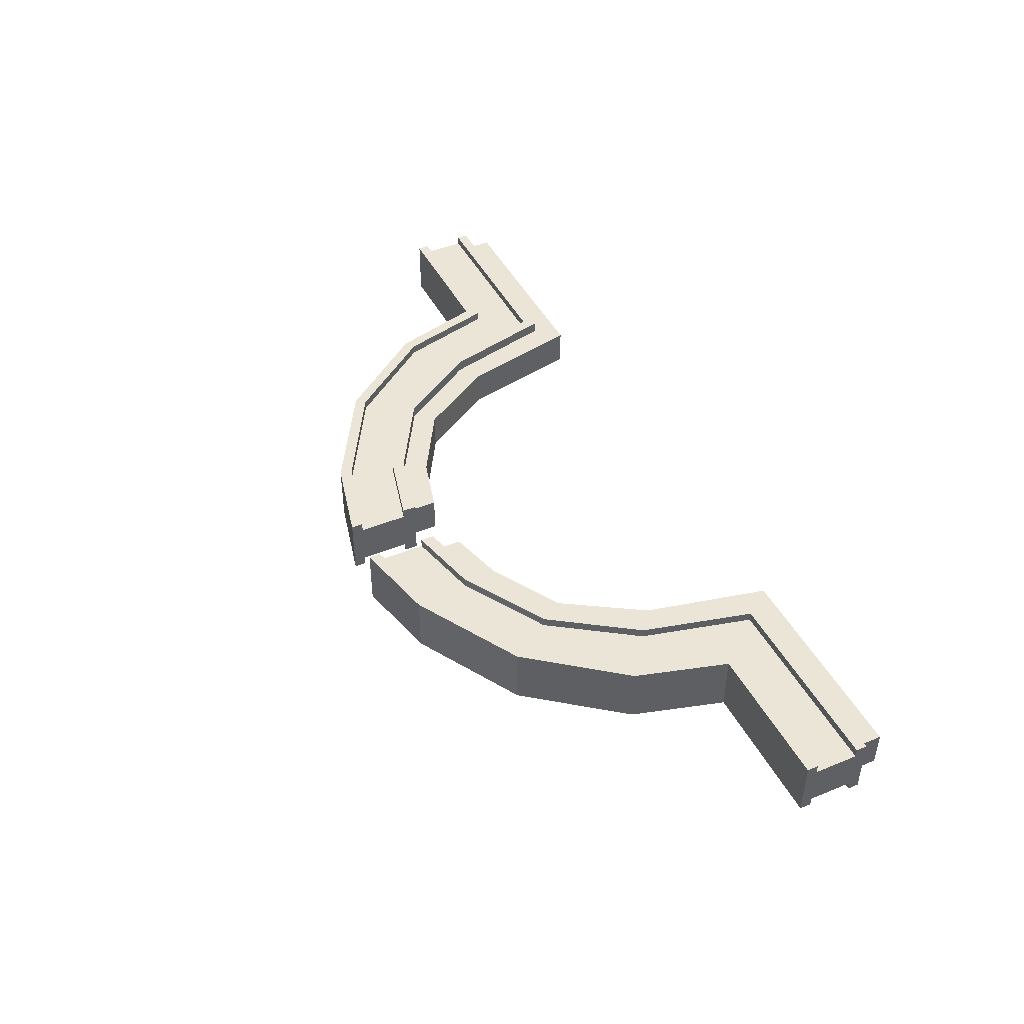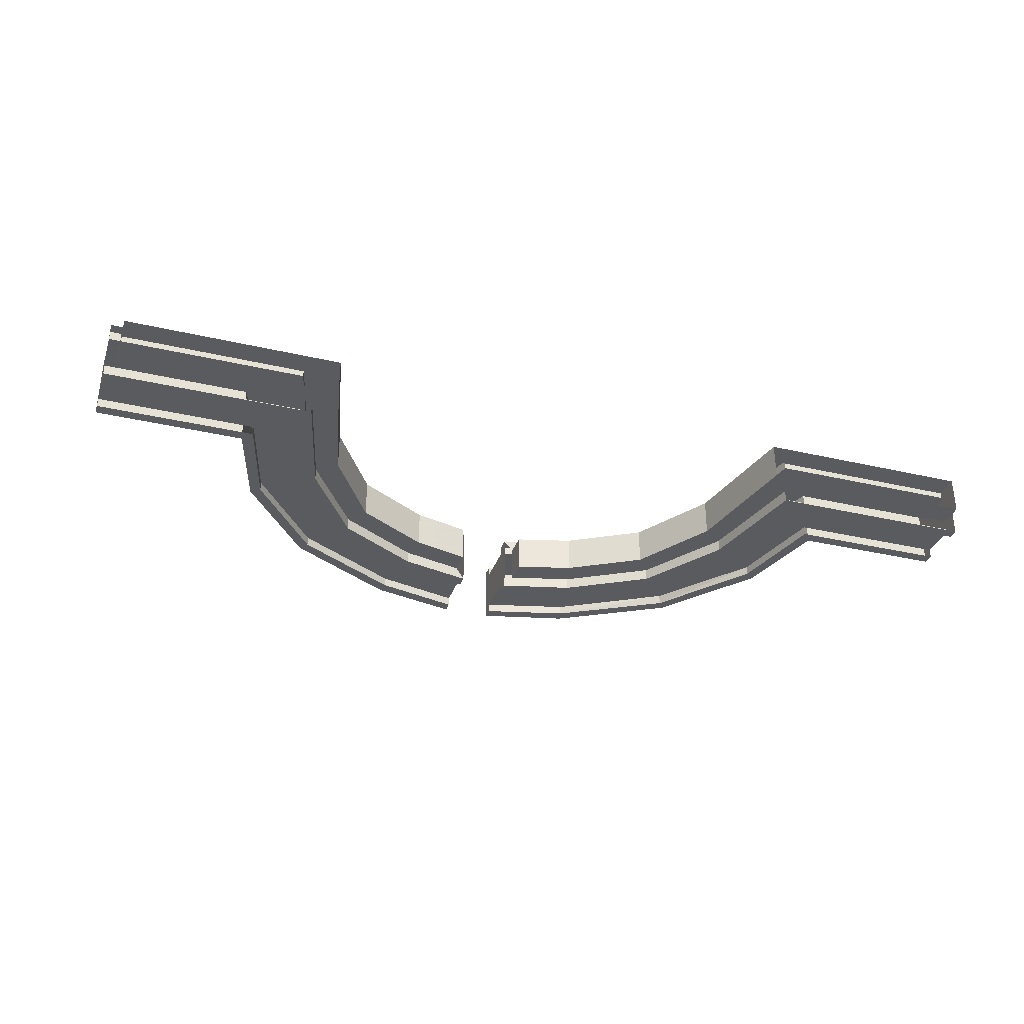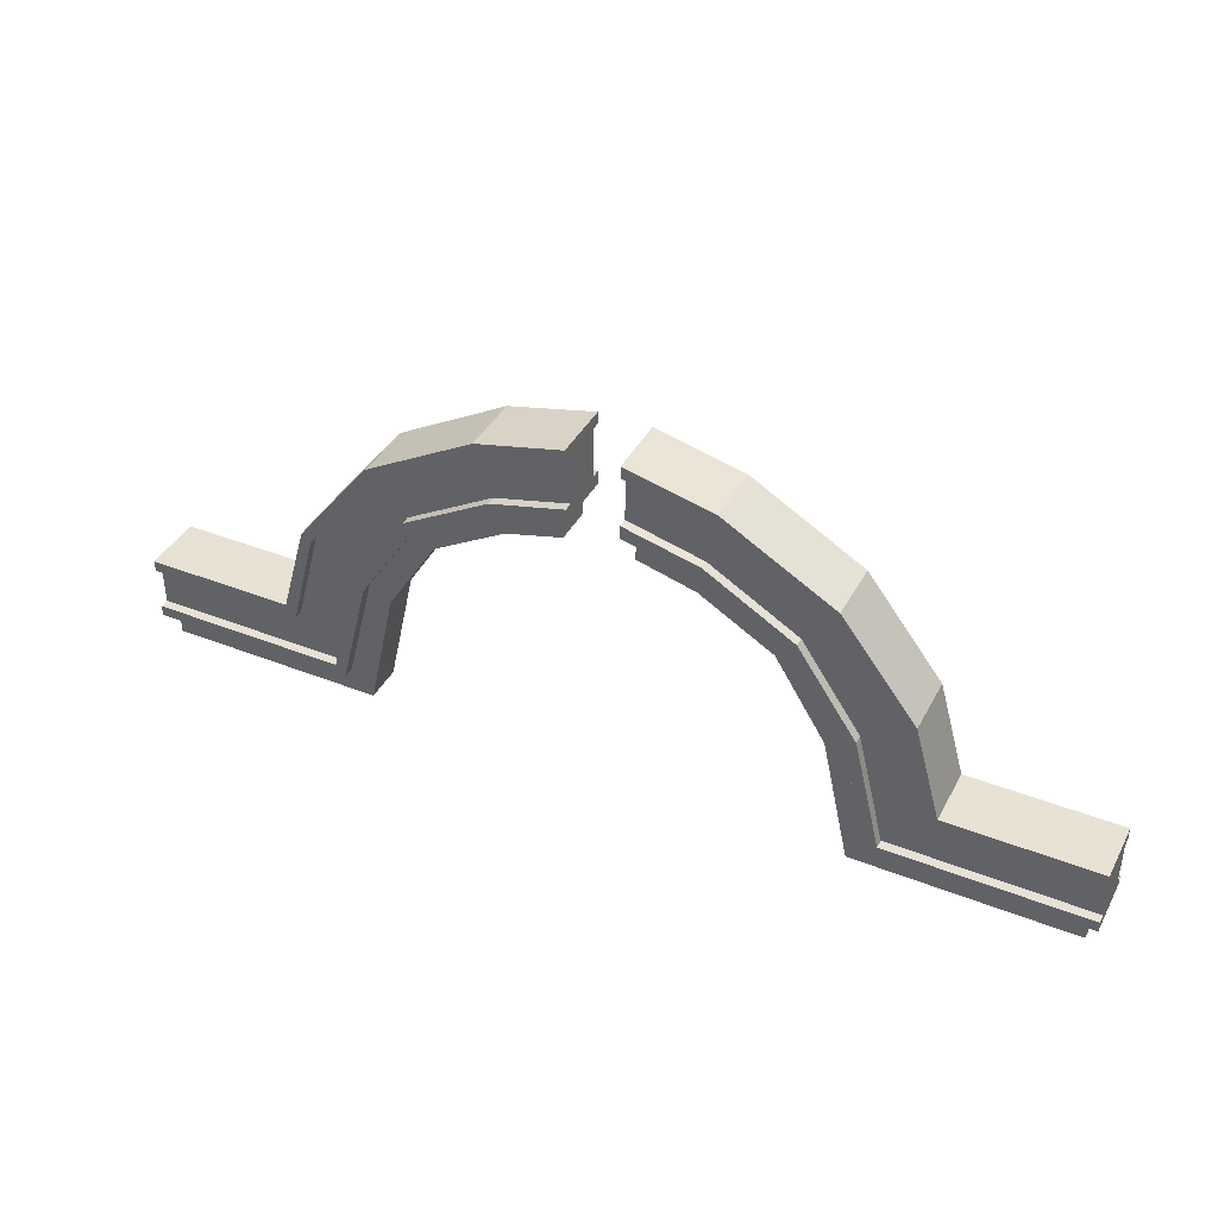
<metadata>
{"format":"obj","ext":"obj","renderer":"f3d","projection":"perspective","resolution":1024,"background":"white","views":[{"elev":44.3,"azim":64.5,"up":"+Y"},{"elev":-33.5,"azim":162.3,"up":"+Y"},{"elev":39.9,"azim":-154.0,"up":"+Z"}]}
</metadata>
<code>
g huodong_fuben_362_zhuzi04
v -260 -18.03 68.3
v -391.8 -18.03 68.27
v -391.8 -18.03 31.27
v -226.9 -18.03 31.27
v -391.8 -25.48 77.69
v -268.1 -25.48 77.69
v -268.1 25.48 77.69
v -391.8 25.48 77.69
v -268.1 25.48 77.69
v -268.1 -25.48 77.69
v -245.9 -25.48 155.6
v -245.9 25.48 155.6
v -200.8 15.7 1.022
v -177.6 15.7 105.2
v -177.6 -15.7 105.2
v -200.8 -15.7 1.022
v -260 17.75 68.3
v -238 17.75 150
v -203.8 17.75 124.7
v -226.9 17.75 31.27
v -184.1 -25.48 235.3
v -184.1 25.48 235.3
v -238 -18.03 150
v -203.8 -18.03 124.7
v -155.2 -18.03 196.2
v -177.4 -18.03 226.5
v -136.1 15.7 172
v -136.1 -15.7 172
v -178.4 17.75 227.6
v -155.2 17.75 196.2
v -93.11 -25.48 287.2
v -93.11 25.48 287.2
v -82.68 -18.03 238.4
v -90.88 -18.03 277.1
v -75.71 15.7 207.1
v -75.71 -15.7 207.1
v -90.88 17.75 277.1
v -82.68 17.75 238.4
v -20.93 -25.48 304.2
v -20.93 25.48 304.2
v -20.92 -18.03 253.6
v -20.93 -18.03 294.4
v -28.38 15.7 219.7
v -28.38 -15.7 219.7
v -20.93 17.75 294.4
v -20.92 17.75 253.6
v -391.8 17.75 31.27
v -391.8 17.75 68.27
v -268.1 -25.48 77.69
v -391.8 -25.48 77.69
v -391.8 -25.48 68.27
v -260 -25.48 68.3
v -391.8 -25.48 22.03
v -218.9 -25.48 22.03
v -226.9 -25.48 31.27
v -391.8 -25.48 31.27
v -268.1 25.48 77.69
v -245.9 25.48 155.6
v -238 25.48 150
v -260 25.48 68.3
v -194.7 25.48 117.9
v -218.9 25.48 22.03
v -226.9 25.48 31.27
v -203.8 25.48 124.7
v -203.8 -25.48 124.7
v -194.7 -25.48 117.9
v -148.6 -25.48 188.2
v -155.2 -25.48 196.2
v -184.1 -25.48 235.3
v -245.9 -25.48 155.6
v -238 -25.48 150
v -178.4 -25.48 227.6
v -184.1 25.48 235.3
v -178.4 25.48 227.6
v -148.6 25.48 188.2
v -155.2 25.48 196.2
v -80.59 -25.48 227.9
v -82.68 -25.48 238.4
v -93.11 -25.48 287.2
v -90.88 -25.48 277.1
v -93.11 25.48 287.2
v -90.88 25.48 277.1
v -82.68 25.48 238.4
v -80.59 25.48 227.9
v -20.92 -25.48 242.4
v -20.92 -25.48 253.6
v -20.93 -25.48 304.2
v -20.93 -25.48 294.4
v -20.93 25.48 304.2
v -20.93 25.48 294.4
v -20.92 25.48 253.6
v -20.92 25.48 242.4
v -391.8 25.48 68.27
v -391.8 25.48 77.69
v -391.8 25.48 22.03
v -391.8 25.48 31.27
v -391.8 -25.48 31.27
v -226.9 -25.48 31.27
v -226.9 -18.03 31.27
v -391.8 -18.03 31.27
v -226.9 -25.48 31.27
v -203.8 -25.48 124.7
v -203.8 -18.03 124.7
v -226.9 -18.03 31.27
v -155.2 -25.48 196.2
v -155.2 -18.03 196.2
v -82.68 -25.48 238.4
v -82.68 -18.03 238.4
v -20.92 -25.48 253.6
v -20.92 -18.03 253.6
v -20.93 -25.48 294.4
v -90.88 -25.48 277.1
v -90.88 -18.03 277.1
v -20.93 -18.03 294.4
v -90.88 -25.48 277.1
v -178.4 -25.48 227.6
v -177.4 -18.03 226.5
v -90.88 -18.03 277.1
v -178.4 -25.48 227.6
v -238 -25.48 150
v -238 -18.03 150
v -177.4 -18.03 226.5
v -260 -25.48 68.3
v -260 -18.03 68.3
v -260 25.48 68.3
v -238 25.48 150
v -238 17.75 150
v -260 17.75 68.3
v -178.4 25.48 227.6
v -178.4 17.75 227.6
v -178.4 25.48 227.6
v -90.88 25.48 277.1
v -90.88 17.75 277.1
v -178.4 17.75 227.6
v -90.88 25.48 277.1
v -20.93 25.48 294.4
v -20.93 17.75 294.4
v -90.88 17.75 277.1
v -20.92 25.48 253.6
v -82.68 25.48 238.4
v -82.68 17.75 238.4
v -20.92 17.75 253.6
v -155.2 25.48 196.2
v -155.2 17.75 196.2
v -203.8 25.48 124.7
v -203.8 17.75 124.7
v -226.9 25.48 31.27
v -226.9 17.75 31.27
v -226.9 25.48 31.27
v -391.8 25.48 31.27
v -391.8 17.75 31.27
v -226.9 17.75 31.27
v -218.9 25.48 22.03
v -194.7 25.48 117.9
v -194.7 15.7 117.9
v -218.9 15.7 22.03
v -194.7 -25.48 117.9
v -218.9 -25.48 22.03
v -218.9 -15.7 22.03
v -194.7 -15.7 117.9
v -148.6 25.48 188.2
v -148.6 15.7 188.2
v -148.6 -25.48 188.2
v -194.7 -25.48 117.9
v -194.7 -15.7 117.9
v -148.6 -15.7 188.2
v -148.6 25.48 188.2
v -80.59 25.48 227.9
v -80.59 15.7 227.9
v -148.6 15.7 188.2
v -80.59 -25.48 227.9
v -148.6 -25.48 188.2
v -148.6 -15.7 188.2
v -80.59 -15.7 227.9
v -80.59 25.48 227.9
v -20.92 25.48 242.4
v -28.39 15.7 241
v -80.59 15.7 227.9
v -218.9 15.7 22.03
v -194.7 15.7 117.9
v -177.6 15.7 105.2
v -200.8 15.7 1.022
v -148.6 15.7 188.2
v -136.1 15.7 172
v -80.59 15.7 227.9
v -75.71 15.7 207.1
v -28.39 15.7 241
v -28.38 15.7 219.7
v -80.59 -15.7 227.9
v -148.6 -15.7 188.2
v -136.1 -15.7 172
v -75.71 -15.7 207.1
v -194.7 -15.7 117.9
v -177.6 -15.7 105.2
v -218.9 -15.7 22.03
v -200.8 -15.7 1.022
v -382.6 -15.7 22.03
v -382.6 -15.7 1.021
v -20.93 -25.48 304.2
v -20.93 -18.03 294.4
v -20.93 17.75 294.4
v -20.93 25.48 304.2
v -20.93 -25.48 294.4
v -20.93 25.48 294.4
v -20.92 -18.03 253.6
v -20.92 17.75 253.6
v -20.92 -25.48 242.4
v -20.92 25.48 242.4
v -391.8 -25.48 22.03
v -391.8 -18.03 31.27
v -391.8 17.75 31.27
v -391.8 25.48 22.03
v -391.8 25.48 77.69
v -391.8 25.48 68.27
v -391.8 17.75 68.27
v -391.8 -18.03 68.27
v -391.8 -25.48 68.27
v -391.8 -25.48 77.69
v -28.39 -15.7 241
v -28.38 -15.7 219.7
v -28.39 15.7 241
v -28.39 -15.7 241
v -28.38 -15.7 219.7
v -28.38 15.7 219.7
v -20.92 -25.48 242.4
v -80.59 -25.48 227.9
v -80.59 -15.7 227.9
v -28.39 -15.7 241
v -20.92 -25.48 253.6
v -20.92 25.48 253.6
v -382.6 15.7 1.021
v -382.6 15.7 22.03
v -382.6 -15.7 22.03
v -382.6 15.7 22.03
v -382.6 15.7 1.021
v -382.6 -15.7 1.021
v -391.8 -25.48 31.27
v -391.8 25.48 31.27
v 260 -18.03 68.3
v 226.9 -18.03 31.27
v 391.8 -18.03 31.27
v 391.8 -18.03 68.27
v 391.8 -25.48 77.69
v 391.8 25.48 77.69
v 268.1 25.48 77.69
v 268.1 -25.48 77.69
v 268.1 25.48 77.69
v 245.9 25.48 155.6
v 245.9 -25.48 155.6
v 268.1 -25.48 77.69
v 200.8 15.7 1.022
v 200.8 -15.7 1.022
v 177.6 -15.7 105.2
v 177.6 15.7 105.2
v 260 17.75 68.3
v 226.9 17.75 31.27
v 203.8 17.75 124.7
v 238 17.75 150
v 184.1 25.48 235.3
v 184.1 -25.48 235.3
v 238 -18.03 150
v 178.4 -18.03 227.6
v 155.2 -18.03 196.2
v 203.8 -18.03 124.7
v 136.1 -15.7 172
v 136.1 15.7 172
v 155.2 17.75 196.2
v 178.4 17.75 227.6
v 93.11 25.48 287.2
v 93.11 -25.48 287.2
v 90.88 -18.03 277.1
v 82.68 -18.03 238.4
v 75.71 -15.7 207.1
v 75.71 15.7 207.1
v 82.68 17.75 238.4
v 90.88 17.75 277.1
v 20.93 25.48 304.2
v 20.93 -25.48 304.2
v 20.93 -18.03 294.4
v 20.92 -18.03 253.6
v 28.38 -15.7 219.7
v 28.38 15.7 219.7
v 20.92 17.75 253.6
v 20.93 17.75 294.4
v 391.8 17.75 31.27
v 391.8 17.75 68.27
v 268.1 -25.48 77.69
v 260 -25.48 68.3
v 391.8 -25.48 68.27
v 391.8 -25.48 77.69
v 391.8 -25.48 22.03
v 391.8 -25.48 31.27
v 226.9 -25.48 31.27
v 218.9 -25.48 22.03
v 268.1 25.48 77.69
v 260 25.48 68.3
v 238 25.48 150
v 245.9 25.48 155.6
v 194.7 25.48 117.9
v 203.8 25.48 124.7
v 226.9 25.48 31.27
v 218.9 25.48 22.03
v 203.8 -25.48 124.7
v 155.2 -25.48 196.2
v 148.6 -25.48 188.2
v 194.7 -25.48 117.9
v 184.1 -25.48 235.3
v 178.4 -25.48 227.6
v 238 -25.48 150
v 245.9 -25.48 155.6
v 178.4 25.48 227.6
v 184.1 25.48 235.3
v 148.6 25.48 188.2
v 155.2 25.48 196.2
v 82.68 -25.48 238.4
v 80.59 -25.48 227.9
v 93.11 -25.48 287.2
v 90.88 -25.48 277.1
v 90.88 25.48 277.1
v 93.11 25.48 287.2
v 82.68 25.48 238.4
v 80.59 25.48 227.9
v 20.92 -25.48 253.6
v 20.92 -25.48 242.4
v 20.93 -25.48 304.2
v 20.93 -25.48 294.4
v 20.93 25.48 294.4
v 20.93 25.48 304.2
v 20.92 25.48 253.6
v 20.92 25.48 242.4
v 391.8 25.48 68.27
v 391.8 25.48 77.69
v 391.8 25.48 31.27
v 391.8 25.48 22.03
v 391.8 -25.48 31.27
v 391.8 -18.03 31.27
v 226.9 -18.03 31.27
v 226.9 -25.48 31.27
v 226.9 -25.48 31.27
v 226.9 -18.03 31.27
v 203.8 -18.03 124.7
v 203.8 -25.48 124.7
v 155.2 -18.03 196.2
v 155.2 -25.48 196.2
v 82.68 -18.03 238.4
v 82.68 -25.48 238.4
v 20.92 -18.03 253.6
v 20.92 -25.48 253.6
v 20.93 -25.48 294.4
v 20.93 -18.03 294.4
v 90.88 -18.03 277.1
v 90.88 -25.48 277.1
v 90.88 -25.48 277.1
v 90.88 -18.03 277.1
v 178.4 -18.03 227.6
v 178.4 -25.48 227.6
v 178.4 -25.48 227.6
v 178.4 -18.03 227.6
v 238 -18.03 150
v 238 -25.48 150
v 260 -18.03 68.3
v 260 -25.48 68.3
v 260 25.48 68.3
v 260 17.75 68.3
v 238 17.75 150
v 238 25.48 150
v 178.4 17.75 227.6
v 178.4 25.48 227.6
v 178.4 25.48 227.6
v 178.4 17.75 227.6
v 90.88 17.75 277.1
v 90.88 25.48 277.1
v 90.88 25.48 277.1
v 90.88 17.75 277.1
v 20.93 17.75 294.4
v 20.93 25.48 294.4
v 20.92 25.48 253.6
v 20.92 17.75 253.6
v 82.68 17.75 238.4
v 82.68 25.48 238.4
v 155.2 17.75 196.2
v 155.2 25.48 196.2
v 203.8 17.75 124.7
v 203.8 25.48 124.7
v 226.9 17.75 31.27
v 226.9 25.48 31.27
v 226.9 25.48 31.27
v 226.9 17.75 31.27
v 391.8 17.75 31.27
v 391.8 25.48 31.27
v 218.9 25.48 22.03
v 218.9 15.7 22.03
v 194.7 15.7 117.9
v 194.7 25.48 117.9
v 194.7 -25.48 117.9
v 194.7 -15.7 117.9
v 218.9 -15.7 22.03
v 218.9 -25.48 22.03
v 148.6 15.7 188.2
v 148.6 25.48 188.2
v 148.6 -25.48 188.2
v 148.6 -15.7 188.2
v 148.6 25.48 188.2
v 148.6 15.7 188.2
v 80.59 15.7 227.9
v 80.59 25.48 227.9
v 80.59 -25.48 227.9
v 80.59 -15.7 227.9
v 148.6 -15.7 188.2
v 148.6 -25.48 188.2
v 80.59 25.48 227.9
v 80.59 15.7 227.9
v 28.39 15.7 241
v 20.92 25.48 242.4
v 218.9 15.7 22.03
v 200.8 15.7 1.022
v 177.6 15.7 105.2
v 194.7 15.7 117.9
v 136.1 15.7 172
v 148.6 15.7 188.2
v 75.71 15.7 207.1
v 80.59 15.7 227.9
v 28.39 15.7 241
v 28.38 15.7 219.7
v 80.59 -15.7 227.9
v 75.71 -15.7 207.1
v 136.1 -15.7 172
v 148.6 -15.7 188.2
v 177.6 -15.7 105.2
v 194.7 -15.7 117.9
v 200.8 -15.7 1.022
v 218.9 -15.7 22.03
v 382.6 -15.7 1.021
v 382.6 -15.7 22.03
v 20.93 -25.48 304.2
v 20.93 25.48 304.2
v 20.93 17.75 294.4
v 20.93 -18.03 294.4
v 20.93 -25.48 294.4
v 20.93 25.48 294.4
v 20.92 17.75 253.6
v 20.92 -18.03 253.6
v 20.92 25.48 242.4
v 20.92 -25.48 242.4
v 391.8 -25.48 22.03
v 391.8 25.48 22.03
v 391.8 17.75 31.27
v 391.8 -18.03 31.27
v 391.8 25.48 77.69
v 391.8 17.75 68.27
v 391.8 25.48 68.27
v 391.8 -18.03 68.27
v 391.8 -25.48 77.69
v 391.8 -25.48 68.27
v 28.39 -15.7 241
v 28.38 -15.7 219.7
v 28.39 15.7 241
v 28.38 15.7 219.7
v 28.38 -15.7 219.7
v 28.39 -15.7 241
v 20.92 -25.48 242.4
v 28.39 -15.7 241
v 80.59 -15.7 227.9
v 80.59 -25.48 227.9
v 20.92 -25.48 253.6
v 20.92 25.48 253.6
v 382.6 15.7 22.03
v 382.6 15.7 1.021
v 382.6 -15.7 22.03
v 382.6 -15.7 1.021
v 382.6 15.7 1.021
v 382.6 15.7 22.03
v 391.8 -25.48 31.27
v 391.8 25.48 31.27
f 1 2 3
f 3 4 1
f 5 6 7
f 7 8 5
f 9 10 11
f 11 12 9
f 13 14 15
f 15 16 13
f 17 18 19
f 19 20 17
f 12 11 21
f 21 22 12
f 23 24 25
f 25 26 23
f 14 27 28
f 28 15 14
f 18 29 30
f 30 19 18
f 22 21 31
f 31 32 22
f 25 33 34
f 34 26 25
f 27 35 36
f 36 28 27
f 30 29 37
f 37 38 30
f 32 31 39
f 39 40 32
f 33 41 42
f 42 34 33
f 35 43 44
f 44 36 35
f 38 37 45
f 45 46 38
f 24 23 1
f 1 4 24
f 47 48 17
f 17 20 47
f 49 50 51
f 51 52 49
f 53 54 55
f 55 56 53
f 57 58 59
f 59 60 57
f 61 62 63
f 63 64 61
f 65 66 67
f 67 68 65
f 69 70 71
f 71 72 69
f 58 73 74
f 74 59 58
f 75 61 64
f 64 76 75
f 67 77 78
f 78 68 67
f 79 69 72
f 72 80 79
f 74 73 81
f 81 82 74
f 83 84 75
f 75 76 83
f 77 85 86
f 86 78 77
f 87 79 80
f 80 88 87
f 82 81 89
f 89 90 82
f 91 92 84
f 84 83 91
f 71 70 49
f 49 52 71
f 55 54 66
f 66 65 55
f 93 94 57
f 57 60 93
f 63 62 95
f 95 96 63
f 97 98 99
f 99 100 97
f 101 102 103
f 103 104 101
f 102 105 106
f 106 103 102
f 105 107 108
f 108 106 105
f 107 109 110
f 110 108 107
f 111 112 113
f 113 114 111
f 115 116 117
f 117 118 115
f 119 120 121
f 121 122 119
f 120 123 124
f 124 121 120
f 125 126 127
f 127 128 125
f 126 129 130
f 130 127 126
f 131 132 133
f 133 134 131
f 135 136 137
f 137 138 135
f 139 140 141
f 141 142 139
f 140 143 144
f 144 141 140
f 143 145 146
f 146 144 143
f 145 147 148
f 148 146 145
f 149 150 151
f 151 152 149
f 153 154 155
f 155 156 153
f 157 158 159
f 159 160 157
f 154 161 162
f 162 155 154
f 163 164 165
f 165 166 163
f 167 168 169
f 169 170 167
f 171 172 173
f 173 174 171
f 175 176 177
f 177 178 175
f 179 180 181
f 181 182 179
f 180 183 184
f 184 181 180
f 183 185 186
f 186 184 183
f 187 188 186
f 186 185 187
f 189 190 191
f 191 192 189
f 190 193 194
f 194 191 190
f 193 195 196
f 196 194 193
f 195 197 198
f 198 196 195
f 199 200 201
f 201 202 199
f 199 203 200
f 201 204 202
f 200 205 206
f 206 201 200
f 205 207 208
f 208 206 205
f 209 210 211
f 211 212 209
f 213 214 215
f 216 217 218
f 218 213 215
f 215 216 218
f 216 215 211
f 211 210 216
f 219 189 192
f 192 220 219
f 221 222 223
f 223 224 221
f 225 226 227
f 227 228 225
f 205 229 207
f 208 230 206
f 179 182 231
f 231 232 179
f 233 234 235
f 235 236 233
f 209 237 210
f 211 238 212
f 239 240 241
f 241 242 239
f 243 244 245
f 245 246 243
f 247 248 249
f 249 250 247
f 251 252 253
f 253 254 251
f 255 256 257
f 257 258 255
f 248 259 260
f 260 249 248
f 261 262 263
f 263 264 261
f 254 253 265
f 265 266 254
f 258 257 267
f 267 268 258
f 259 269 270
f 270 260 259
f 263 262 271
f 271 272 263
f 266 265 273
f 273 274 266
f 267 275 276
f 276 268 267
f 269 277 278
f 278 270 269
f 272 271 279
f 279 280 272
f 274 273 281
f 281 282 274
f 275 283 284
f 284 276 275
f 264 240 239
f 239 261 264
f 285 256 255
f 255 286 285
f 287 288 289
f 289 290 287
f 291 292 293
f 293 294 291
f 295 296 297
f 297 298 295
f 299 300 301
f 301 302 299
f 303 304 305
f 305 306 303
f 307 308 309
f 309 310 307
f 298 297 311
f 311 312 298
f 313 314 300
f 300 299 313
f 305 304 315
f 315 316 305
f 317 318 308
f 308 307 317
f 311 319 320
f 320 312 311
f 321 314 313
f 313 322 321
f 316 315 323
f 323 324 316
f 325 326 318
f 318 317 325
f 319 327 328
f 328 320 319
f 329 321 322
f 322 330 329
f 309 288 287
f 287 310 309
f 293 303 306
f 306 294 293
f 331 296 295
f 295 332 331
f 301 333 334
f 334 302 301
f 335 336 337
f 337 338 335
f 339 340 341
f 341 342 339
f 342 341 343
f 343 344 342
f 344 343 345
f 345 346 344
f 346 345 347
f 347 348 346
f 349 350 351
f 351 352 349
f 353 354 355
f 355 356 353
f 357 358 359
f 359 360 357
f 360 359 361
f 361 362 360
f 363 364 365
f 365 366 363
f 366 365 367
f 367 368 366
f 369 370 371
f 371 372 369
f 373 374 375
f 375 376 373
f 377 378 379
f 379 380 377
f 380 379 381
f 381 382 380
f 382 381 383
f 383 384 382
f 384 383 385
f 385 386 384
f 387 388 389
f 389 390 387
f 391 392 393
f 393 394 391
f 395 396 397
f 397 398 395
f 394 393 399
f 399 400 394
f 401 402 396
f 396 395 401
f 403 404 405
f 405 406 403
f 407 408 409
f 409 410 407
f 411 412 413
f 413 414 411
f 415 416 417
f 417 418 415
f 418 417 419
f 419 420 418
f 420 419 421
f 421 422 420
f 423 422 421
f 421 424 423
f 425 426 427
f 427 428 425
f 428 427 429
f 429 430 428
f 430 429 431
f 431 432 430
f 432 431 433
f 433 434 432
f 435 436 437
f 437 438 435
f 435 438 439
f 437 436 440
f 438 437 441
f 441 442 438
f 442 441 443
f 443 444 442
f 445 446 447
f 447 448 445
f 449 450 451
f 452 453 454
f 453 452 450
f 450 449 453
f 452 448 447
f 447 450 452
f 455 456 426
f 426 425 455
f 457 458 459
f 459 460 457
f 461 462 463
f 463 464 461
f 442 444 465
f 443 441 466
f 415 467 468
f 468 416 415
f 469 470 471
f 471 472 469
f 445 448 473
f 447 446 474

</code>
